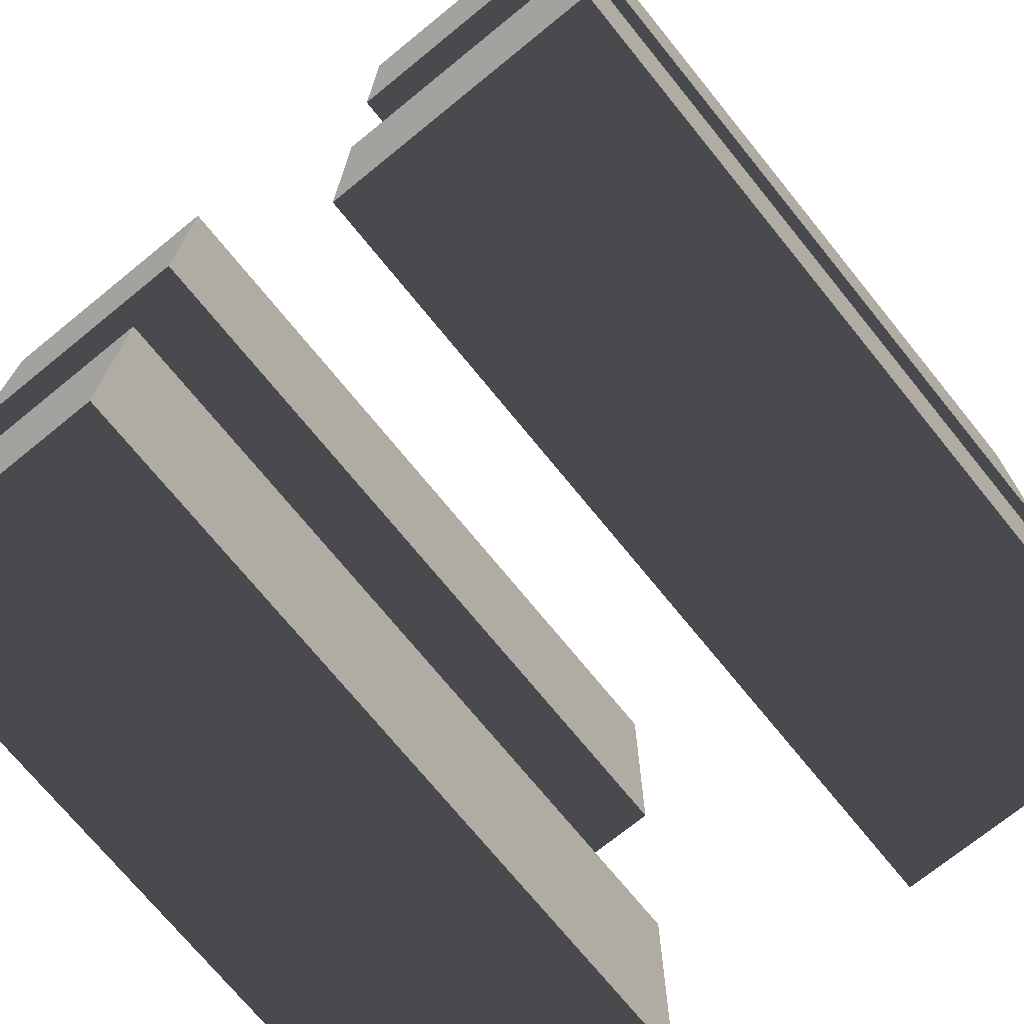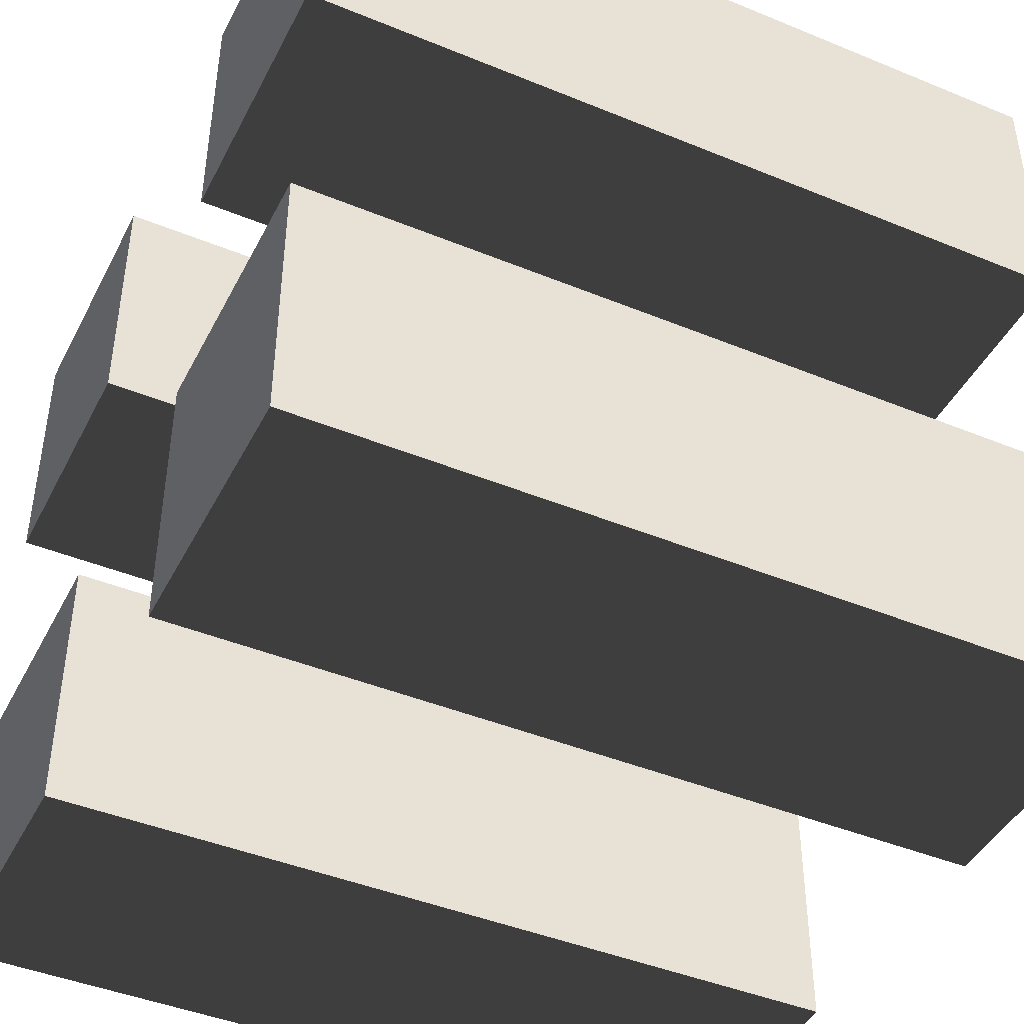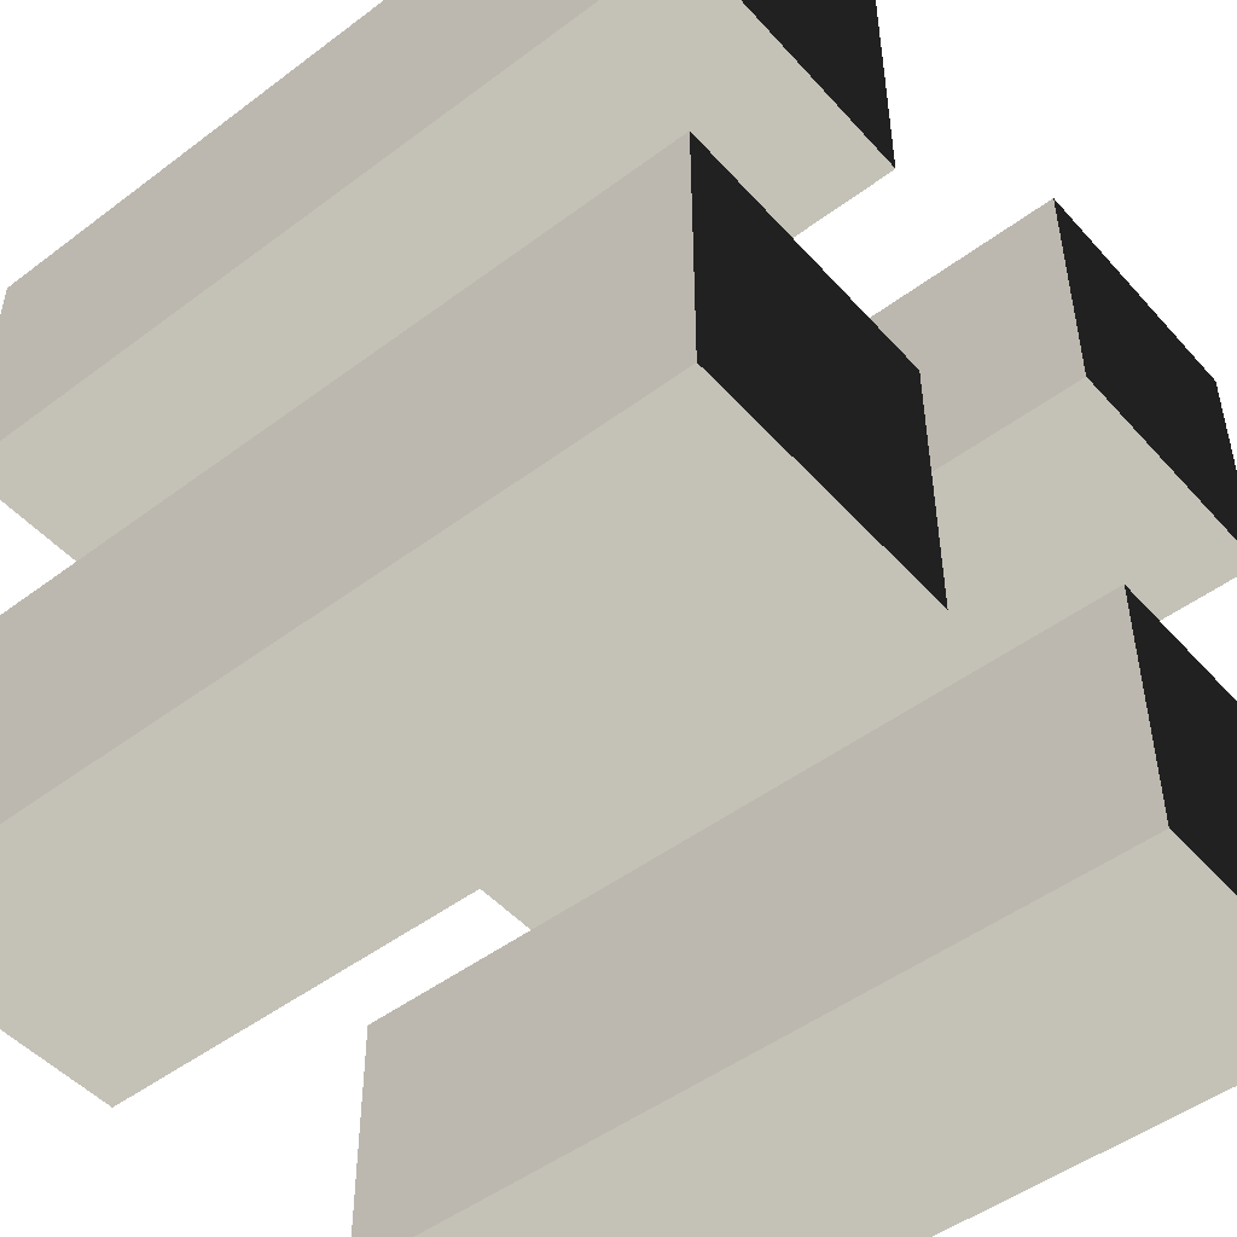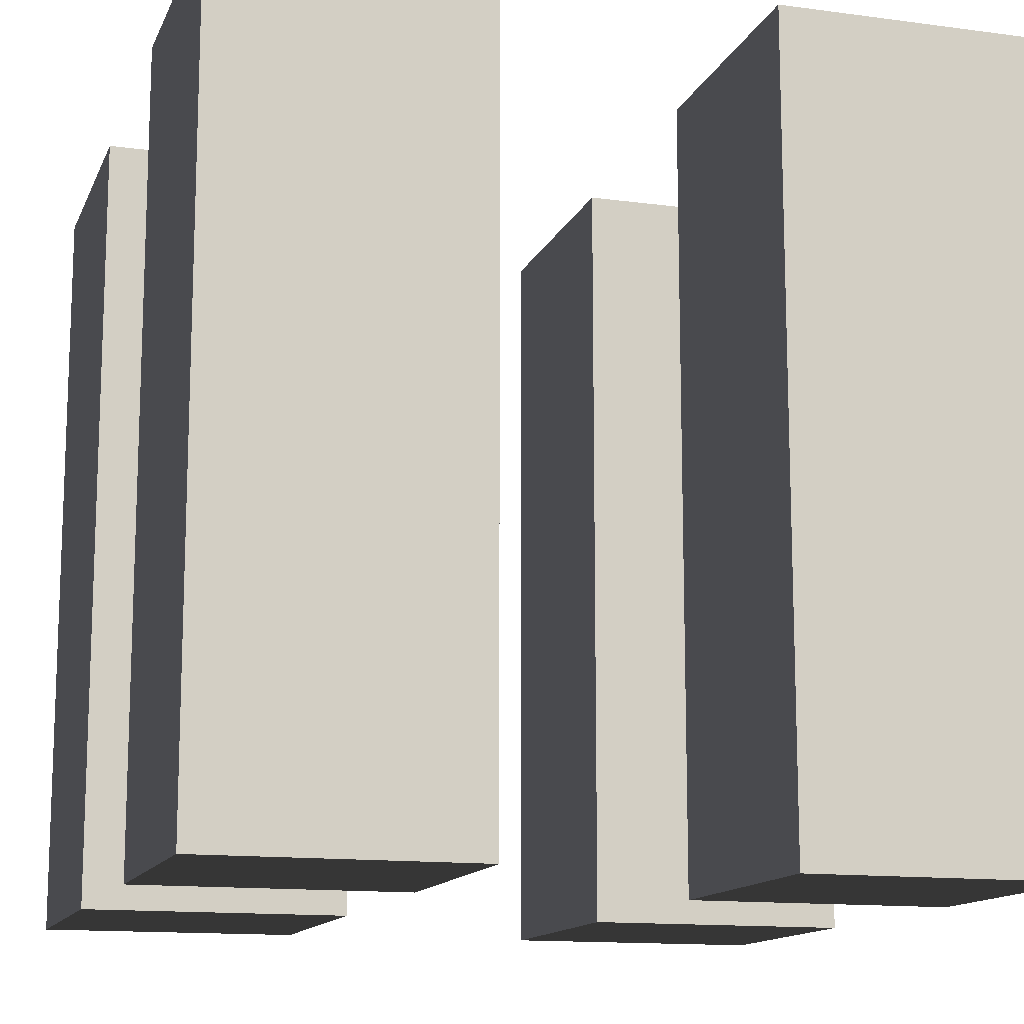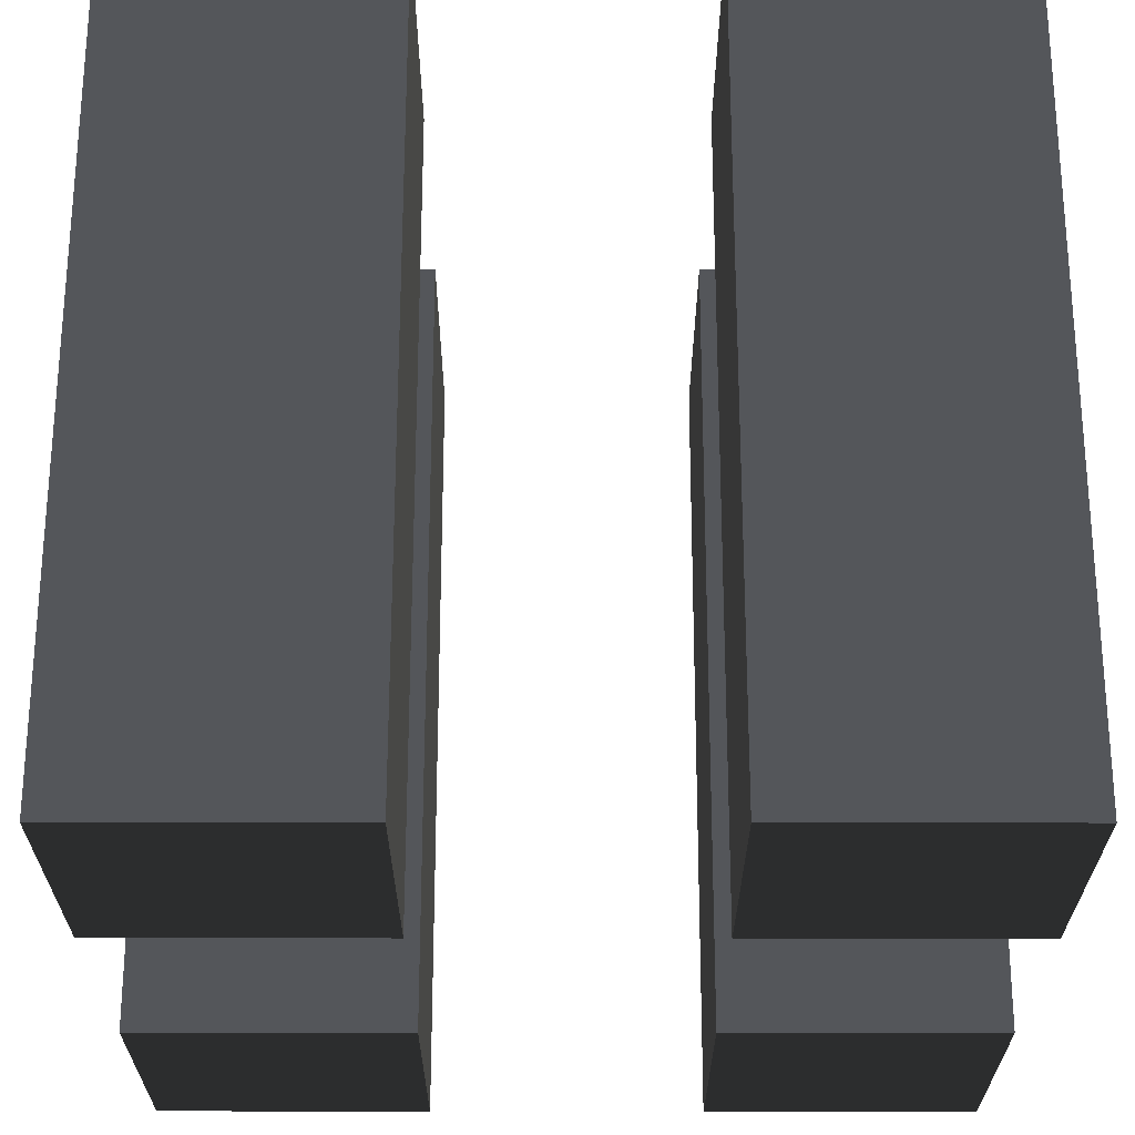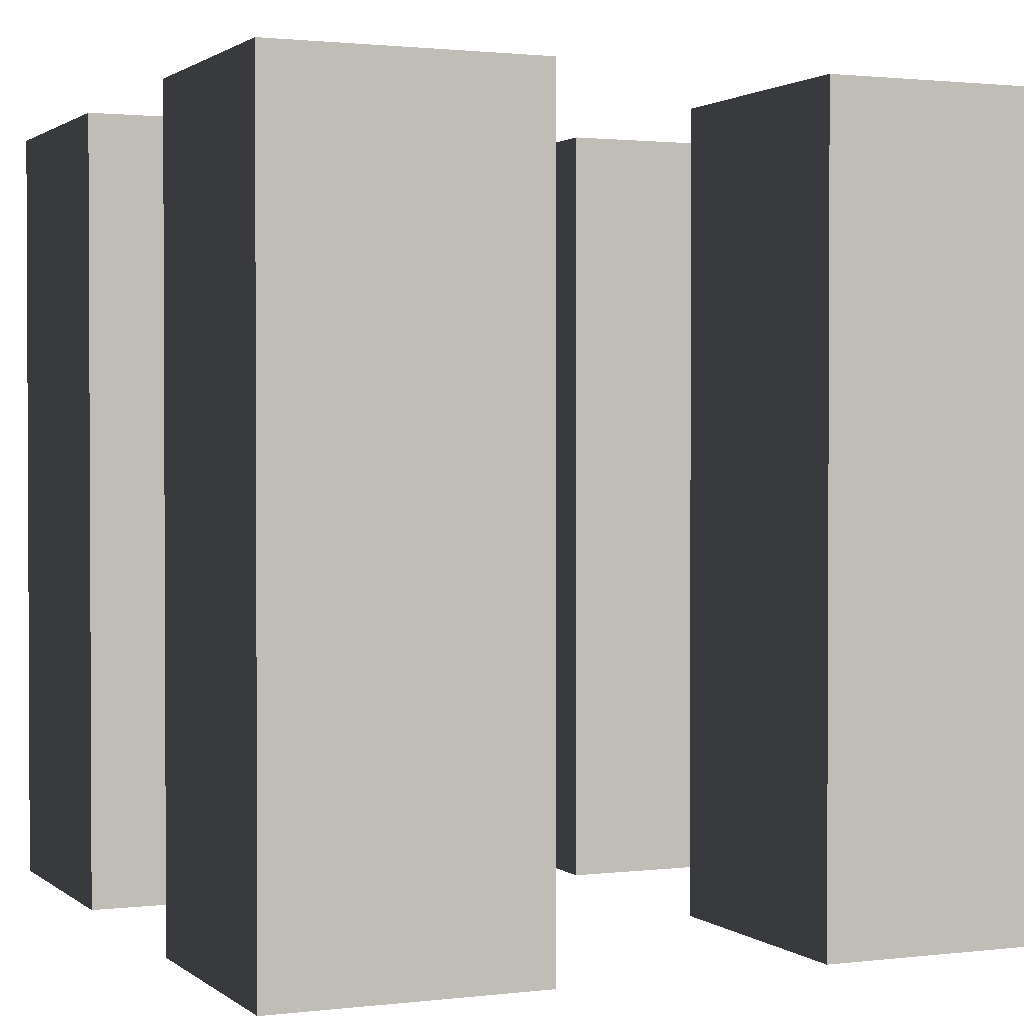
<metadata>
{"format":"obj","ext":"obj","renderer":"f3d","projection":"perspective","resolution":1024,"background":"white","views":[{"elev":-72.5,"azim":-140.9,"up":"+Z"},{"elev":-43.8,"azim":-115.8,"up":"+Z"},{"elev":-48.9,"azim":-50.2,"up":"+Z"},{"elev":-13.4,"azim":-107.0,"up":"+Y"},{"elev":-25.5,"azim":179.9,"up":"+Y"},{"elev":1.5,"azim":-113.5,"up":"+Y"}]}
</metadata>
<code>
v -29.55 0.06047 -29.98
v -29.55 0.06047 -9.984
v -9.549 0.06047 -29.98
v -9.549 0.06047 -9.984
v -9.549 59.6 -29.98
v -9.549 59.6 -9.984
v -29.55 59.6 -29.98
v -29.55 59.6 -9.984
v 10.45 0.06047 -29.98
v 10.45 0.06047 -9.984
v 30.45 0.06047 -29.98
v 30.45 0.06047 -9.984
v 30.45 59.6 -29.98
v 30.45 59.6 -9.984
v 10.45 59.6 -29.98
v 10.45 59.6 -9.984
v -29.55 0.06047 10.02
v -29.55 0.06047 30.02
v -9.549 0.06047 10.02
v -9.549 0.06047 30.02
v -9.549 59.6 10.02
v -9.549 59.6 30.02
v -29.55 59.6 10.02
v -29.55 59.6 30.02
v 10.45 0.06047 10.02
v 10.45 0.06047 30.02
v 30.45 0.06047 10.02
v 30.45 0.06047 30.02
v 30.45 59.6 10.02
v 30.45 59.6 30.02
v 10.45 59.6 10.02
v 10.45 59.6 30.02
o Other02.2
f 3 4 2 1
f 5 6 4 3
f 7 8 6 5
f 1 2 8 7
f 4 6 8 2
f 5 3 1 7
f 11 12 10 9
f 13 14 12 11
f 15 16 14 13
f 9 10 16 15
f 12 14 16 10
f 13 11 9 15
f 19 20 18 17
f 21 22 20 19
f 23 24 22 21
f 17 18 24 23
f 20 22 24 18
f 21 19 17 23
f 27 28 26 25
f 29 30 28 27
f 31 32 30 29
f 25 26 32 31
f 28 30 32 26
f 29 27 25 31
f 3 4 2 1
f 5 6 4 3
f 7 8 6 5
f 1 2 8 7
f 4 6 8 2
f 5 3 1 7
f 11 12 10 9
f 13 14 12 11
f 15 16 14 13
f 9 10 16 15
f 12 14 16 10
f 13 11 9 15
f 19 20 18 17
f 21 22 20 19
f 23 24 22 21
f 17 18 24 23
f 20 22 24 18
f 21 19 17 23
f 27 28 26 25
f 29 30 28 27
f 31 32 30 29
f 25 26 32 31
f 28 30 32 26
f 29 27 25 31
f 3 4 2 1
f 5 6 4 3
f 7 8 6 5
f 1 2 8 7
f 4 6 8 2
f 5 3 1 7
f 11 12 10 9
f 13 14 12 11
f 15 16 14 13
f 9 10 16 15
f 12 14 16 10
f 13 11 9 15
f 19 20 18 17
f 21 22 20 19
f 23 24 22 21
f 17 18 24 23
f 20 22 24 18
f 21 19 17 23
f 27 28 26 25
f 29 30 28 27
f 31 32 30 29
f 25 26 32 31
f 28 30 32 26
f 29 27 25 31

</code>
